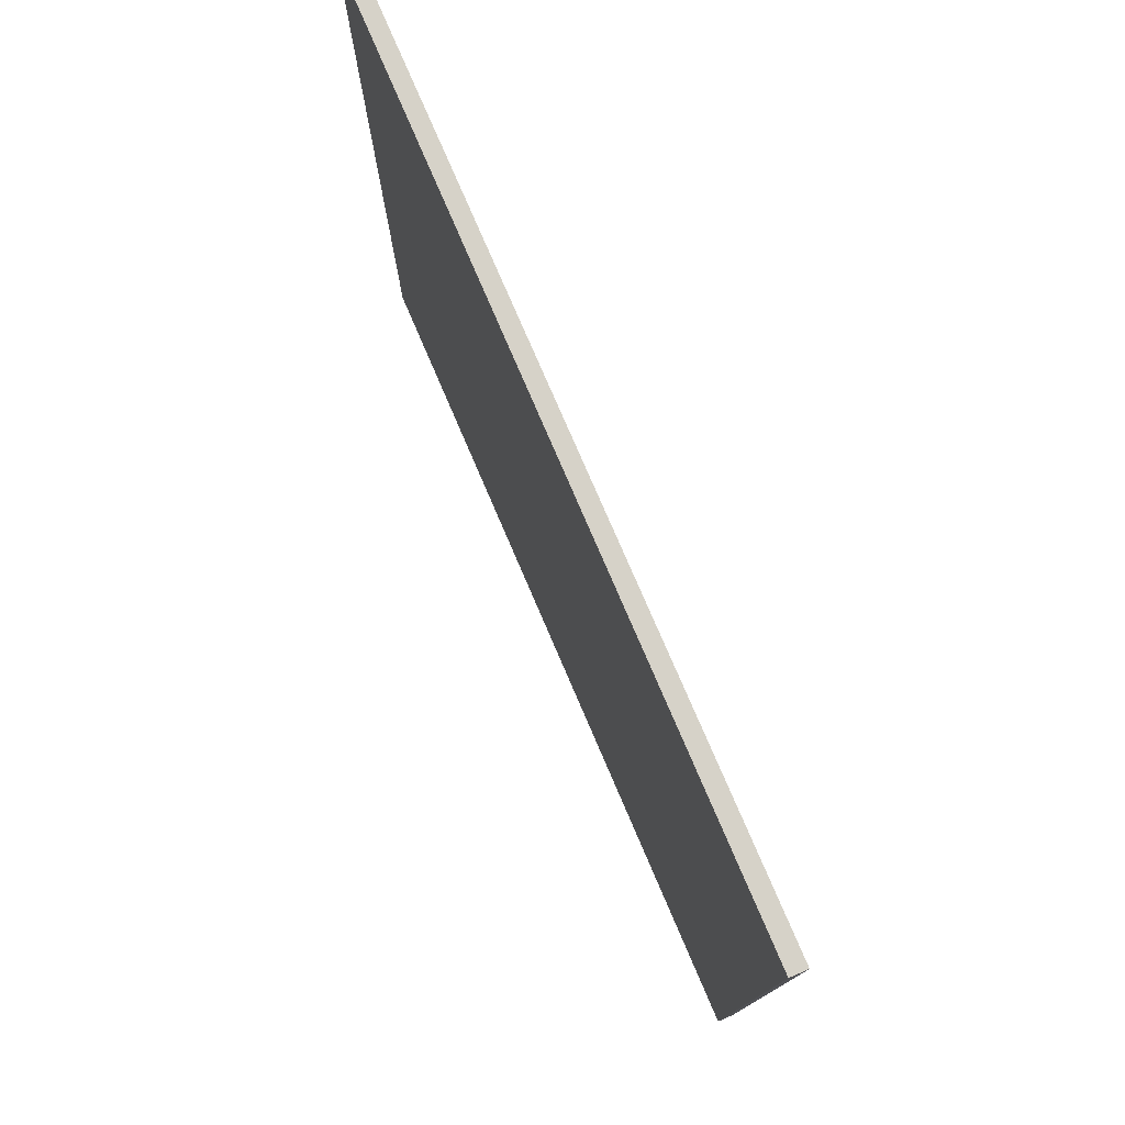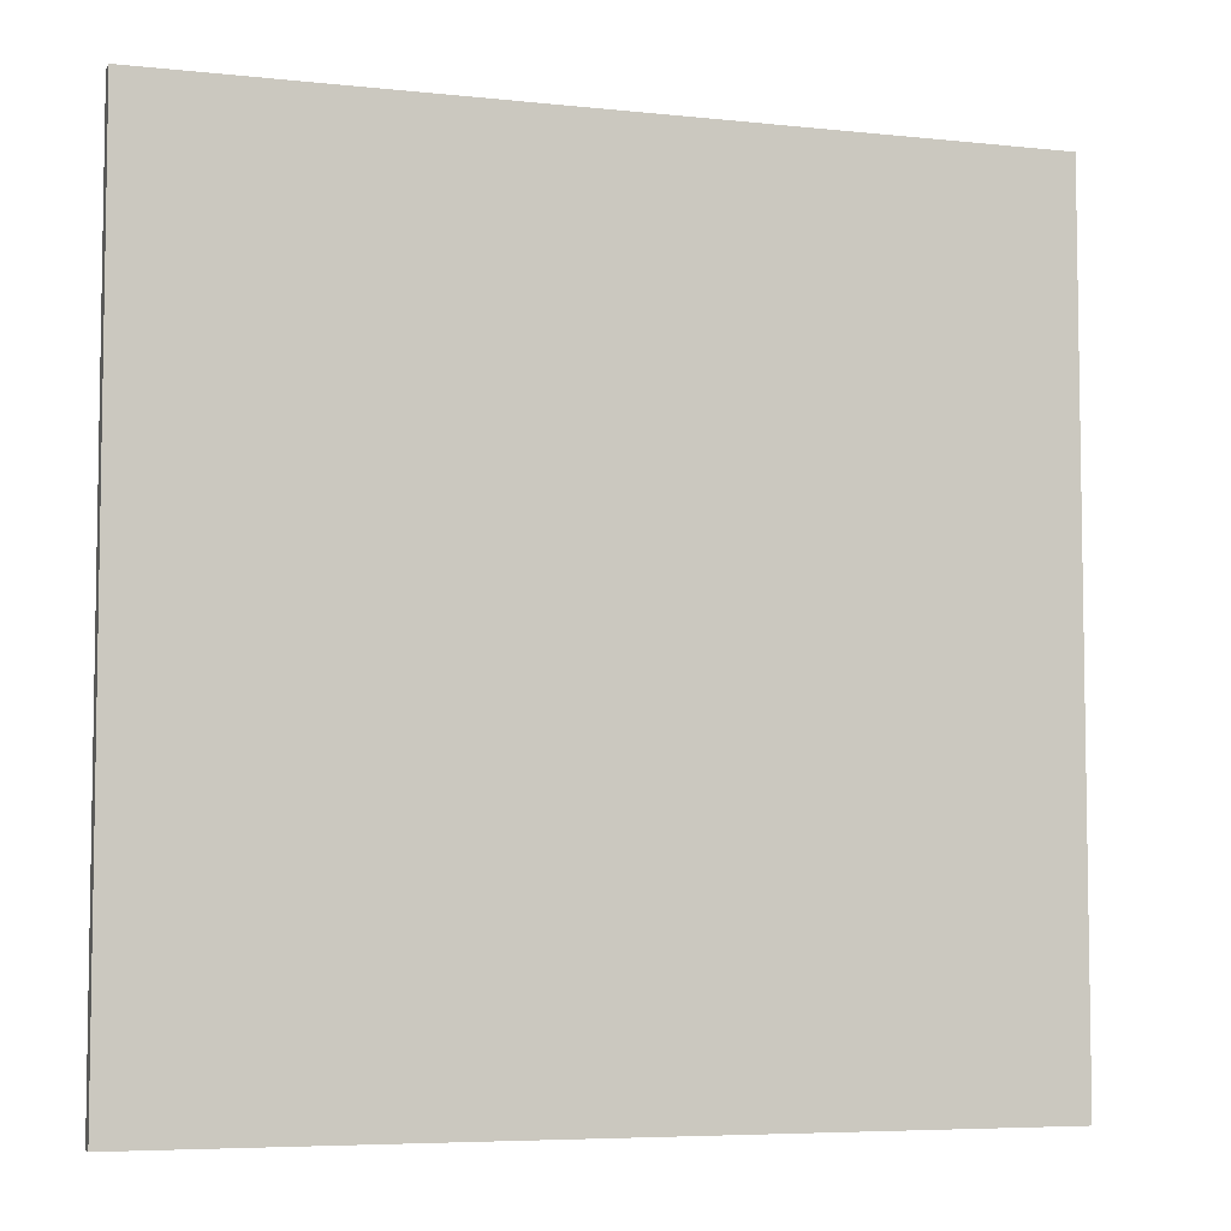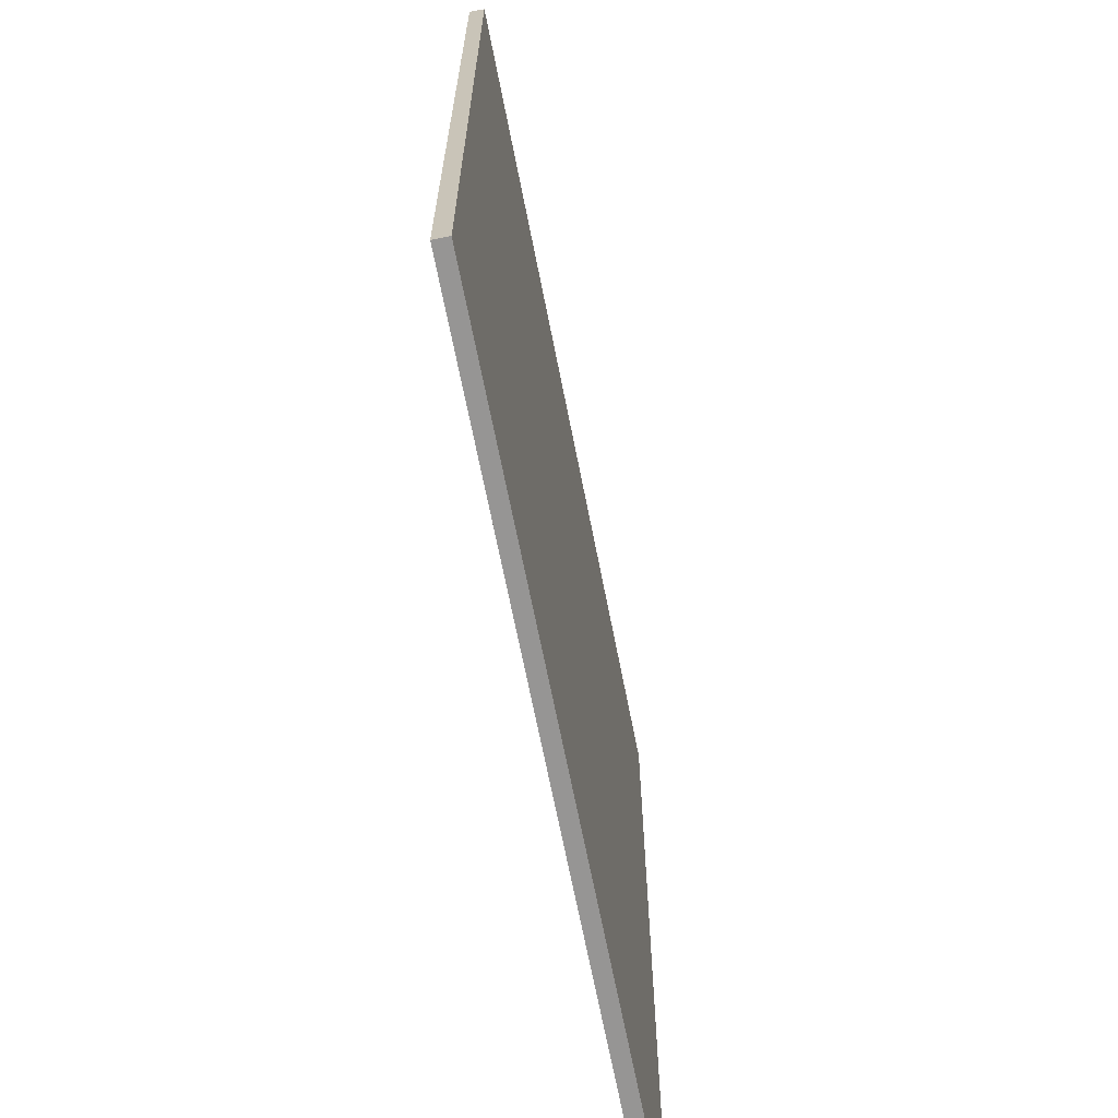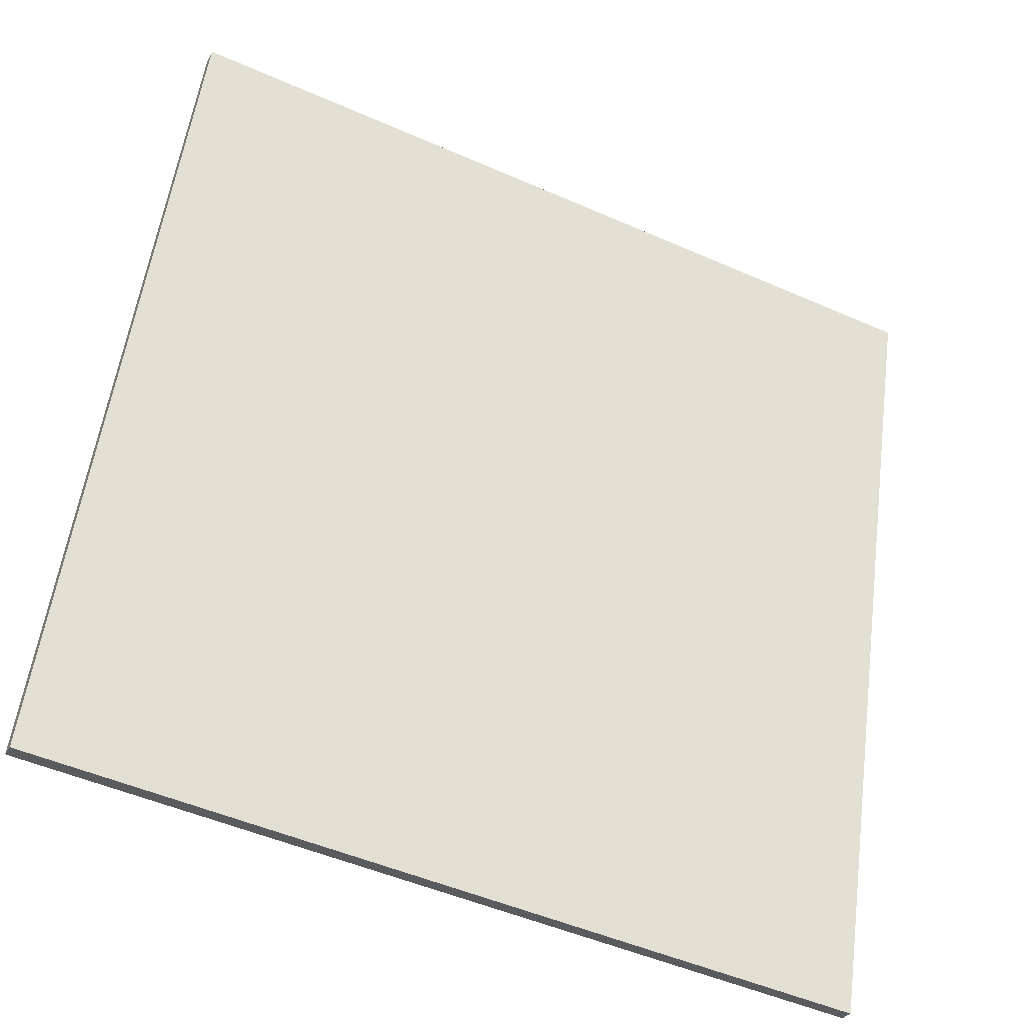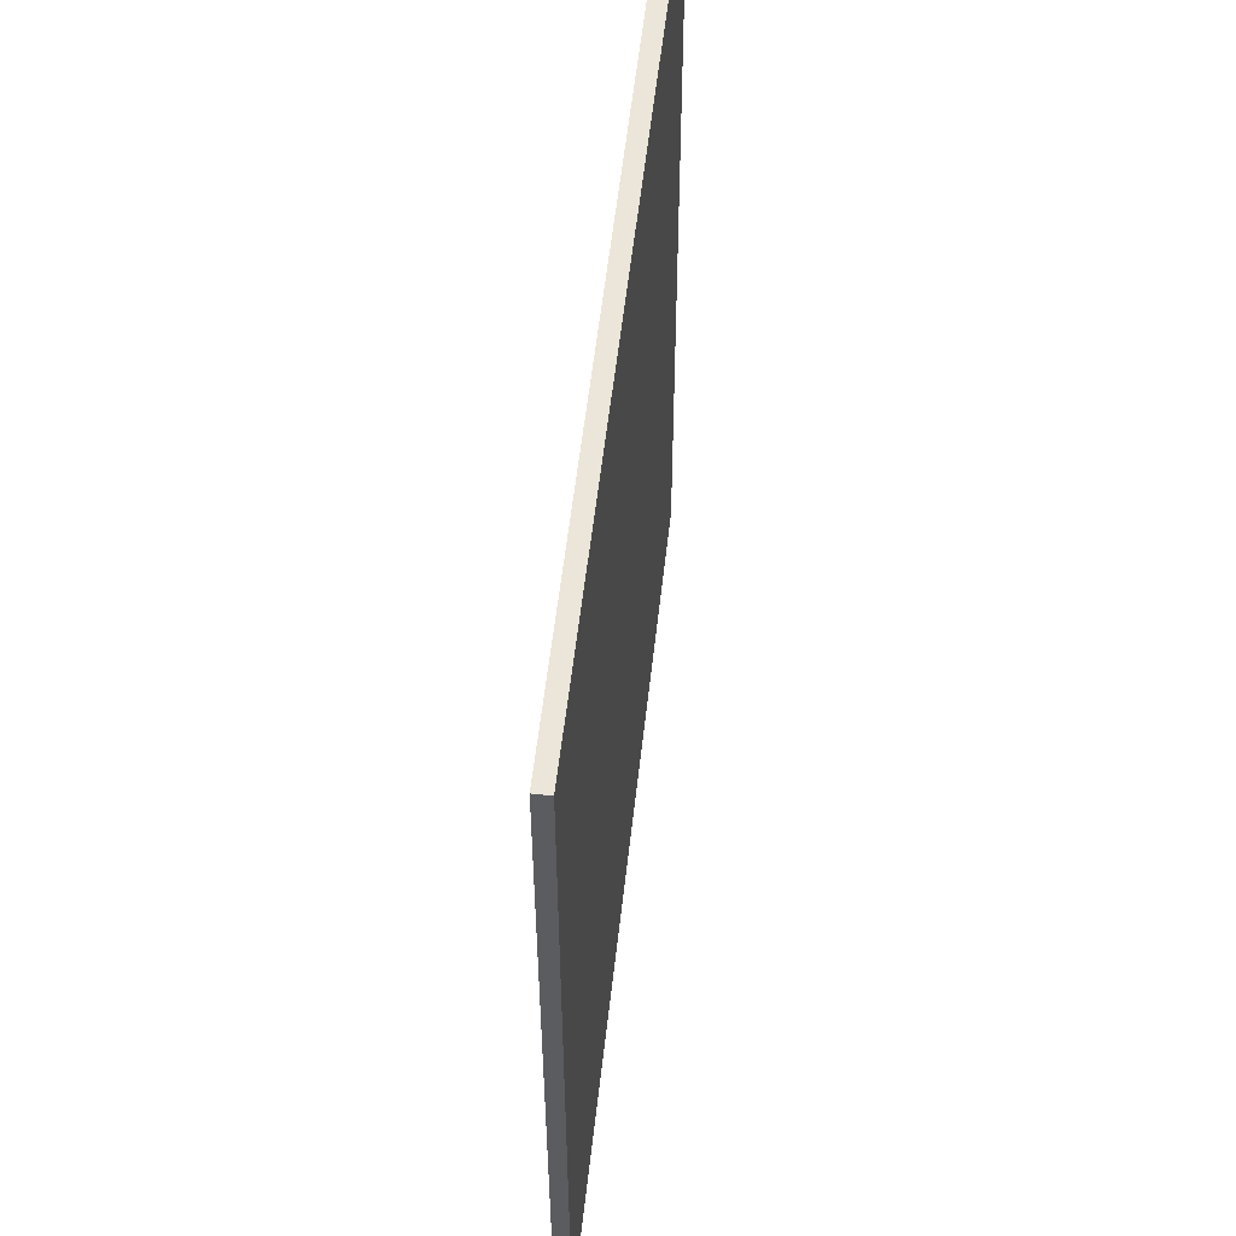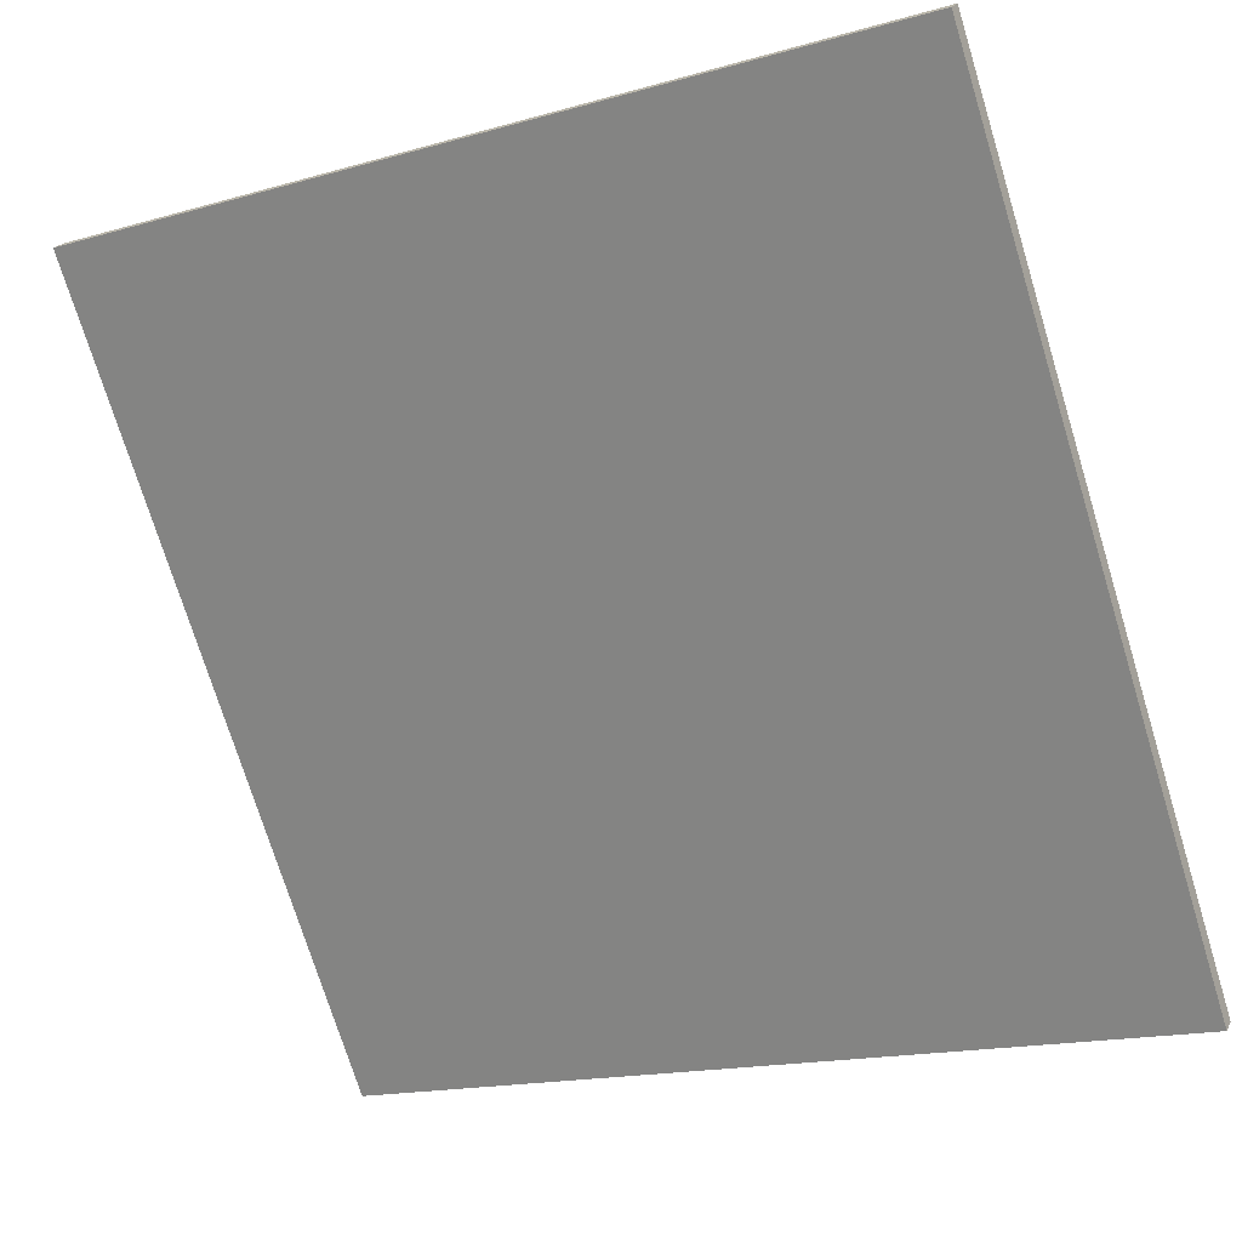
<metadata>
{"format":"obj","ext":"obj","renderer":"f3d","projection":"perspective","resolution":1024,"background":"white","views":[{"elev":77.9,"azim":-137.9,"up":"+Z"},{"elev":-5.9,"azim":-42.6,"up":"+Z"},{"elev":-67.5,"azim":76.5,"up":"+Z"},{"elev":56.1,"azim":7.7,"up":"+Y"},{"elev":55.6,"azim":71.7,"up":"+Z"},{"elev":-74.1,"azim":17.1,"up":"+Y"}]}
</metadata>
<code>
v -31.37 71.31 -3.95
v -31.37 71.31 3.95
v -31.31 71.44 -3.95
v -31.31 71.44 3.95
v -38.56 74.59 -3.95
v -38.56 74.59 3.95
v -38.5 74.73 -3.95
v -38.5 74.73 3.95
f 1 3 4
f 4 2 1
f 5 6 8
f 8 7 5
f 1 2 6
f 6 5 1
f 3 7 8
f 8 4 3
f 1 5 7
f 7 3 1
f 2 4 8
f 8 6 2

</code>
